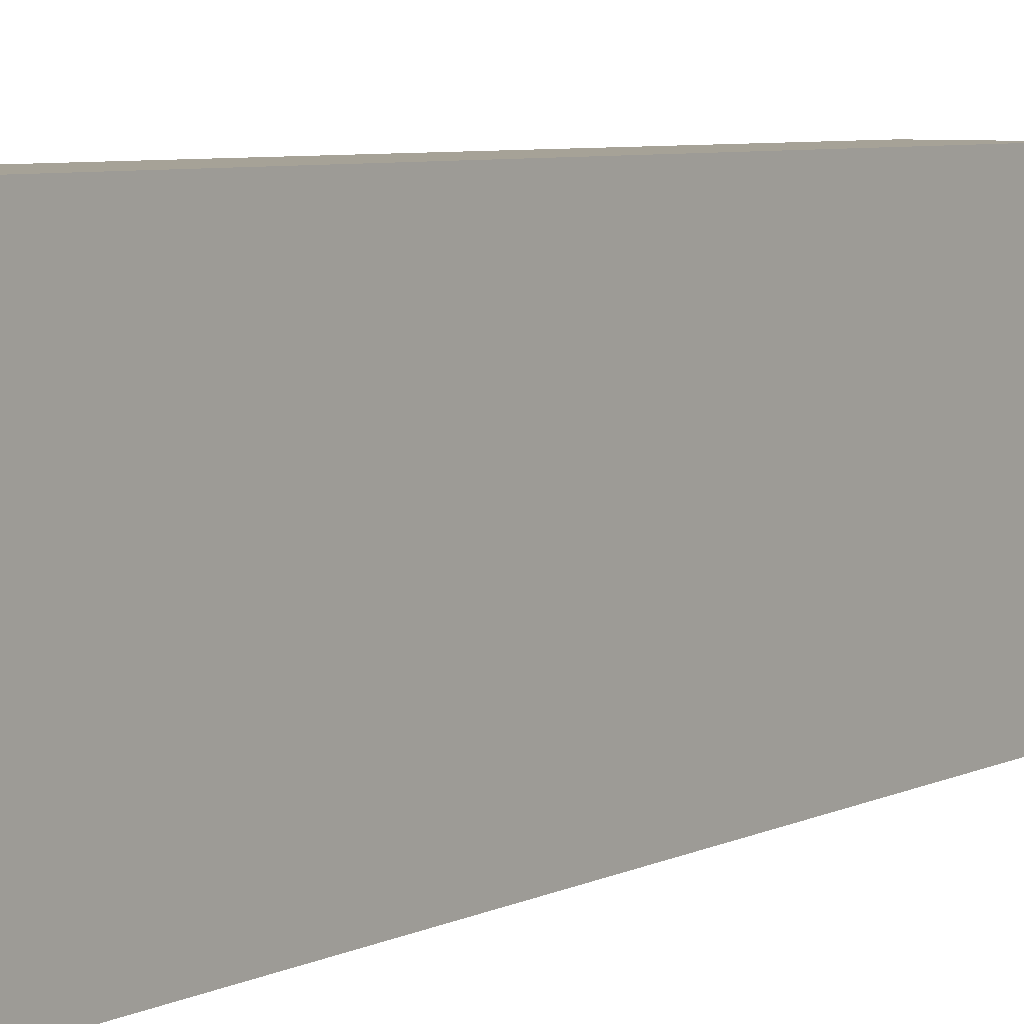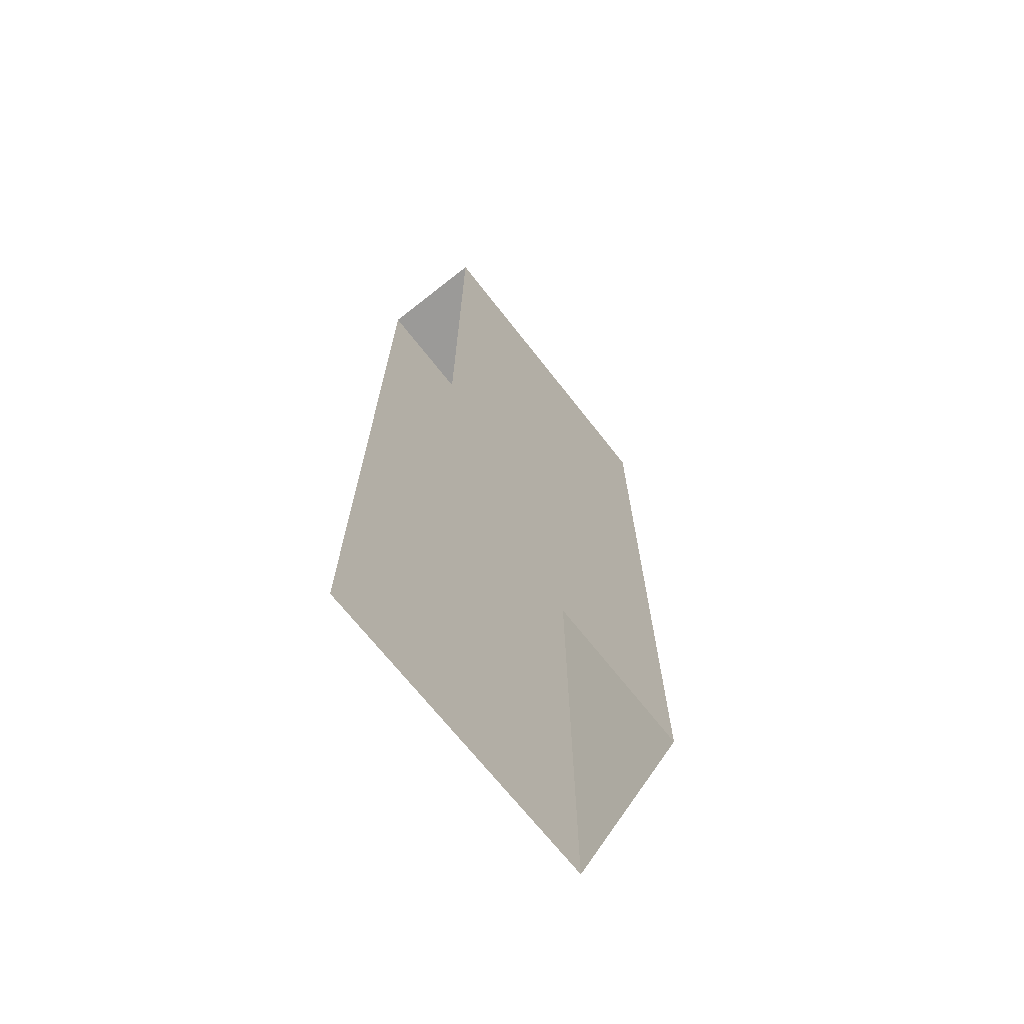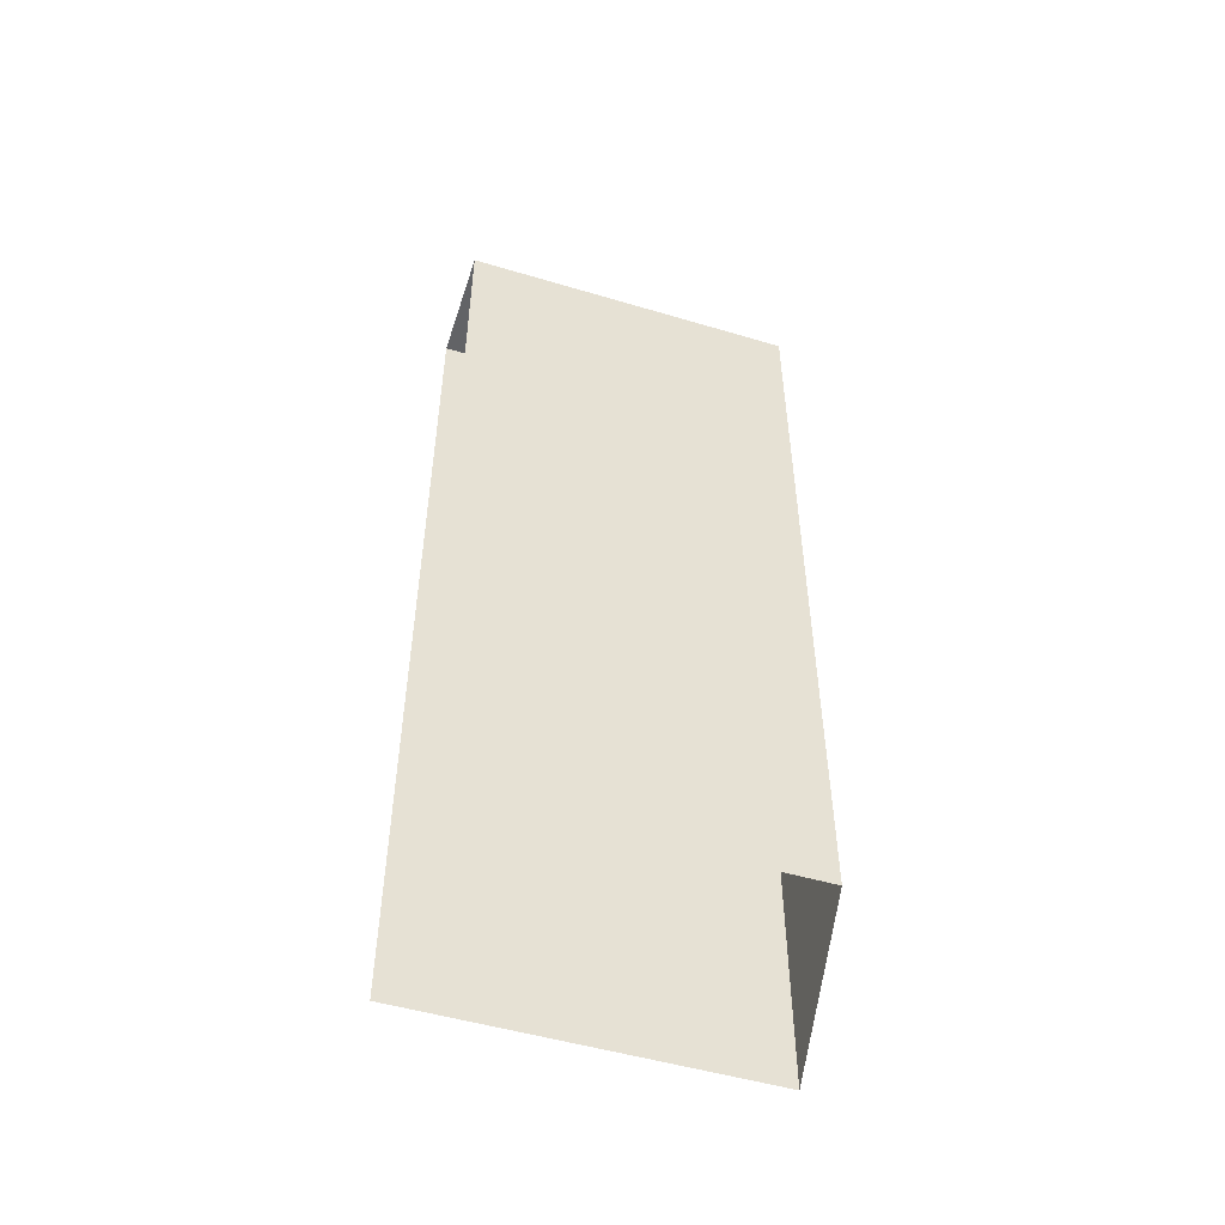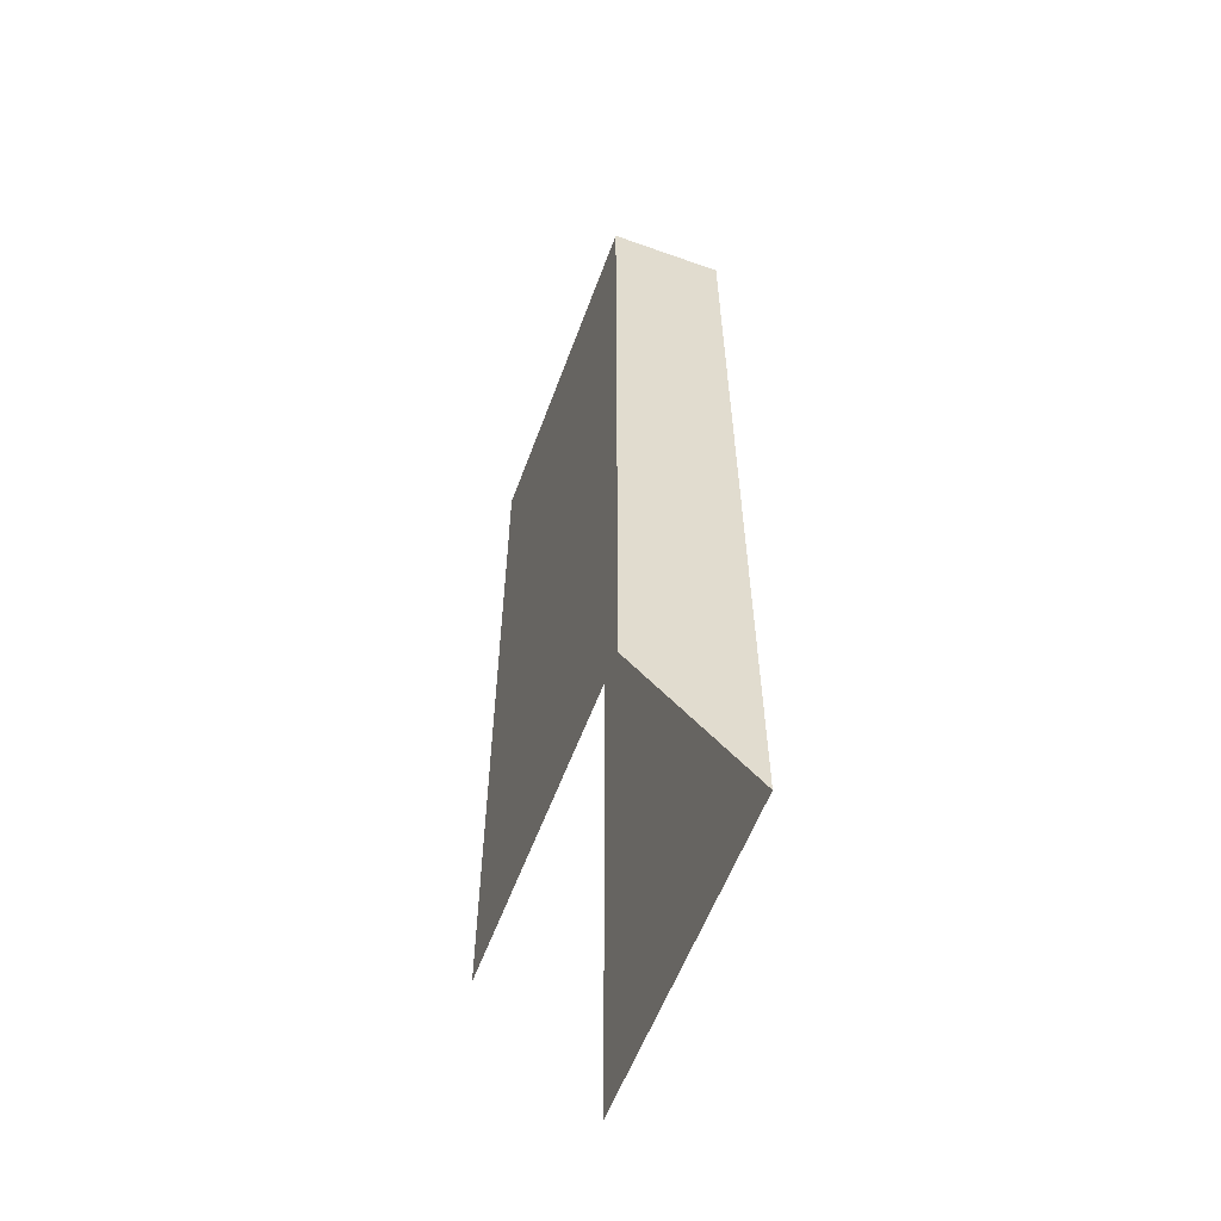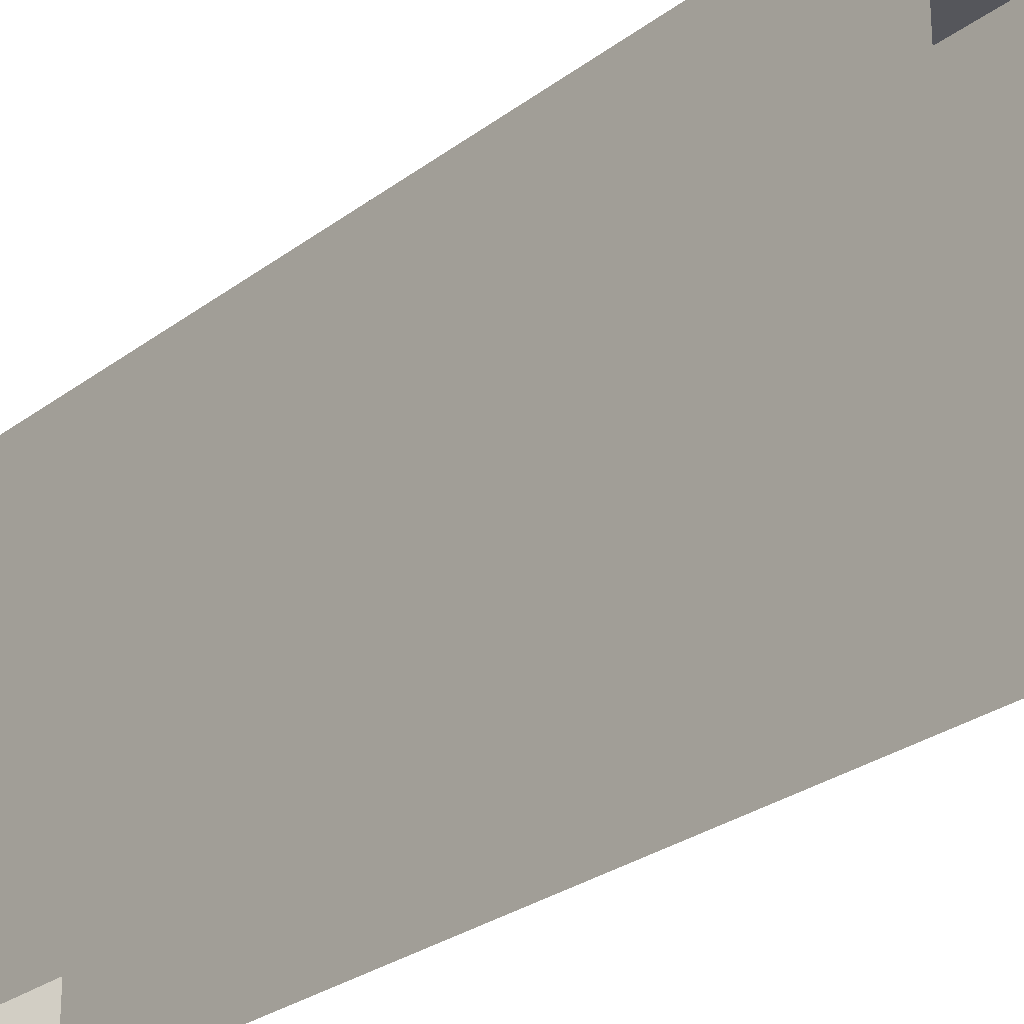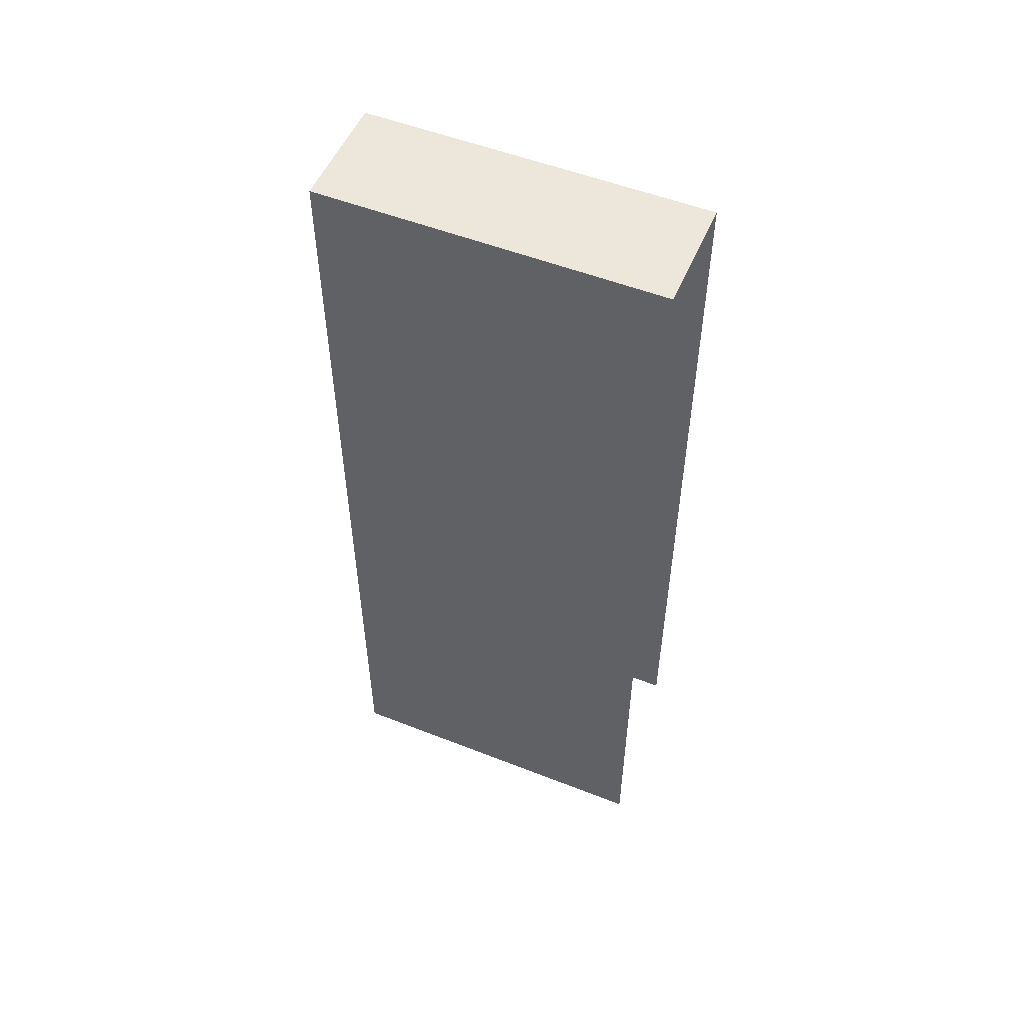
<metadata>
{"format":"obj","ext":"obj","renderer":"f3d","projection":"perspective","resolution":1024,"background":"white","views":[{"elev":6.4,"azim":-143.9,"up":"+Y"},{"elev":-69.4,"azim":38.1,"up":"+Z"},{"elev":-50.9,"azim":72.0,"up":"+Z"},{"elev":-57.7,"azim":159.8,"up":"+Z"},{"elev":-26.3,"azim":139.9,"up":"+Y"},{"elev":53.1,"azim":-67.2,"up":"+Z"}]}
</metadata>
<code>
v -0.375 0.375 0.5
v -0.5 0.375 0.5
v -0.5 0.375 -0.5
v -0.375 0.375 -0.375
v -0.375 0 0.5
v -0.5 0 0.5
v -0.5 0 -0.5
v -0.375 0 -0.375
f 1 2 3
f 1 3 4
f 1 4 5
f 1 5 6
f 1 6 2
f 2 6 7
f 2 7 3
f 5 4 8

</code>
